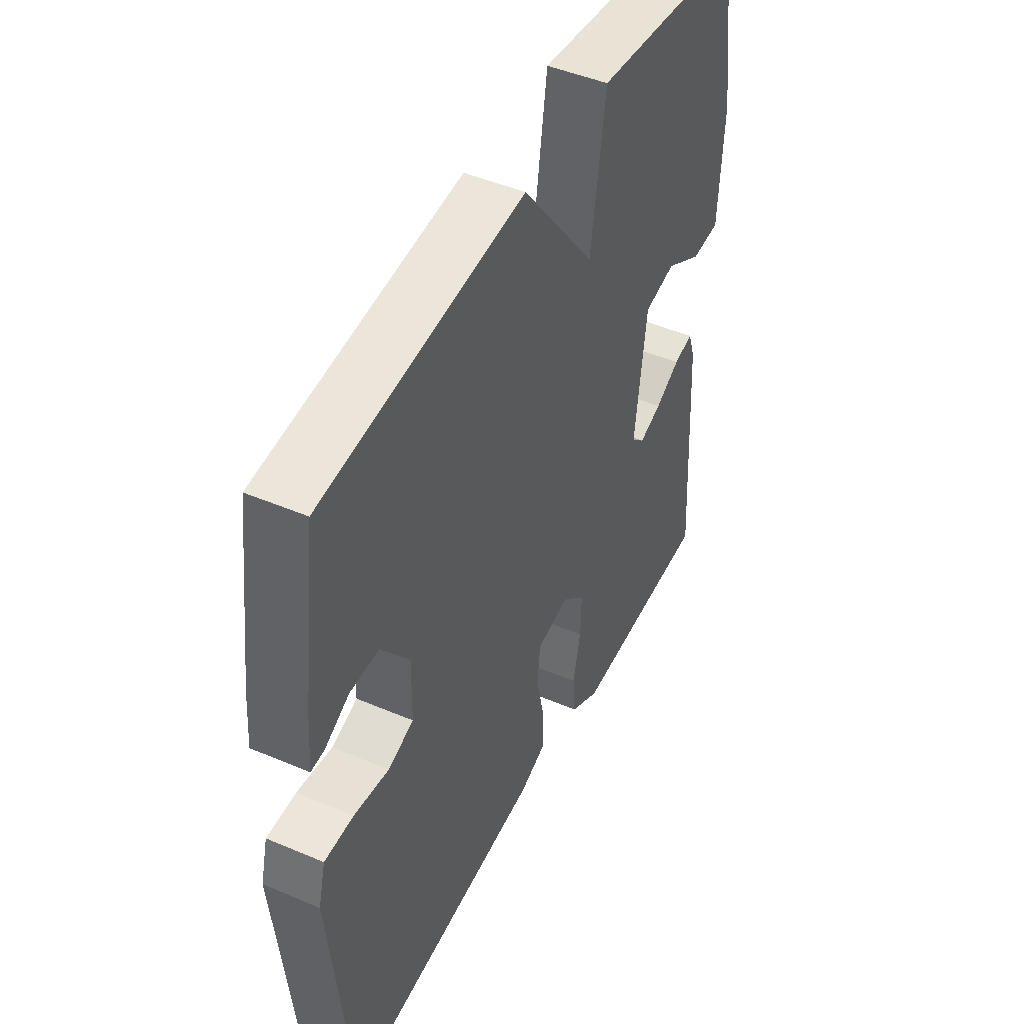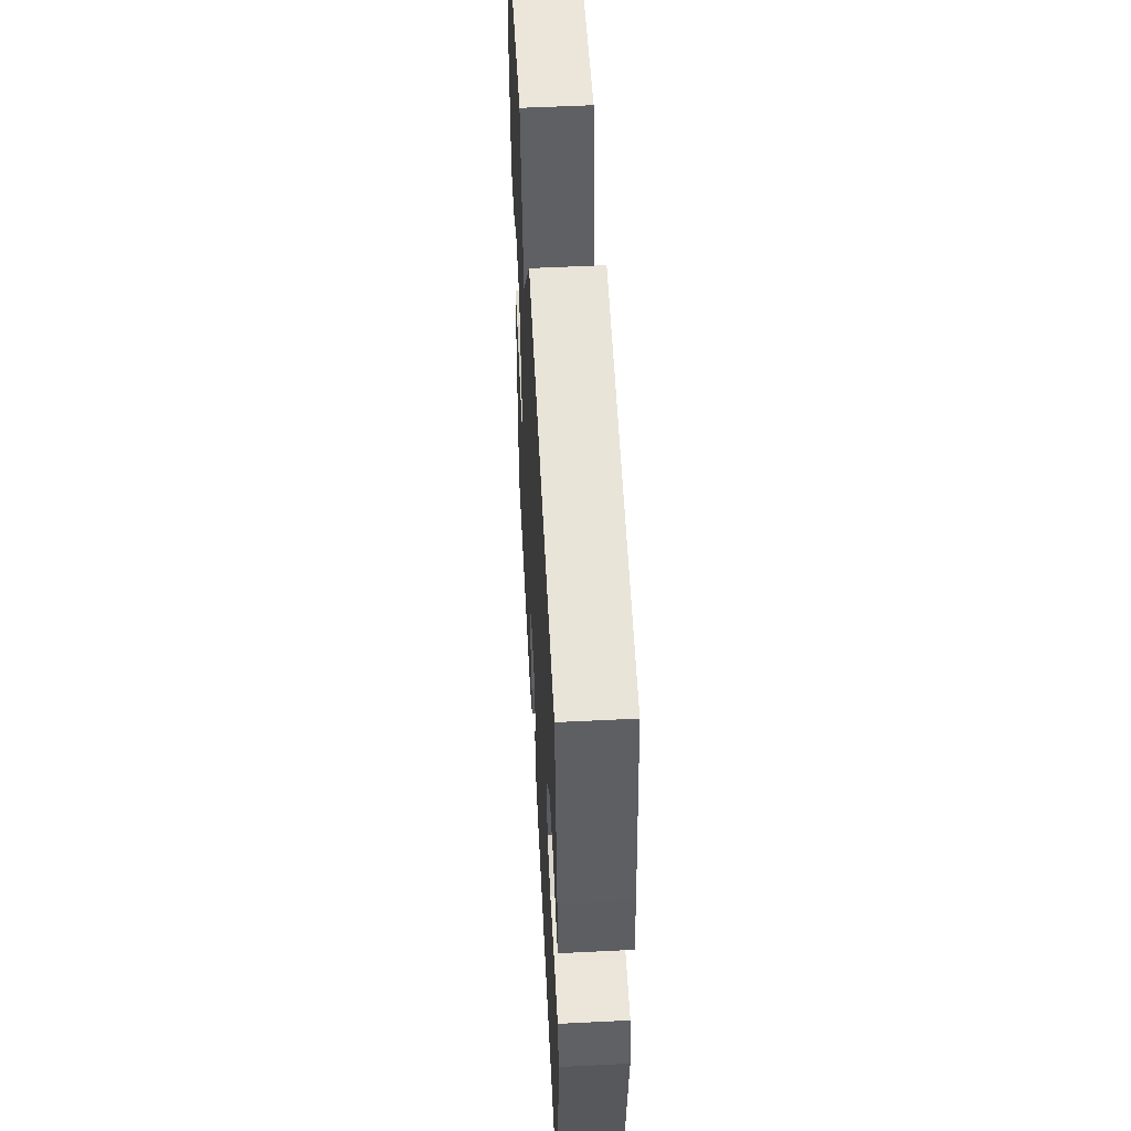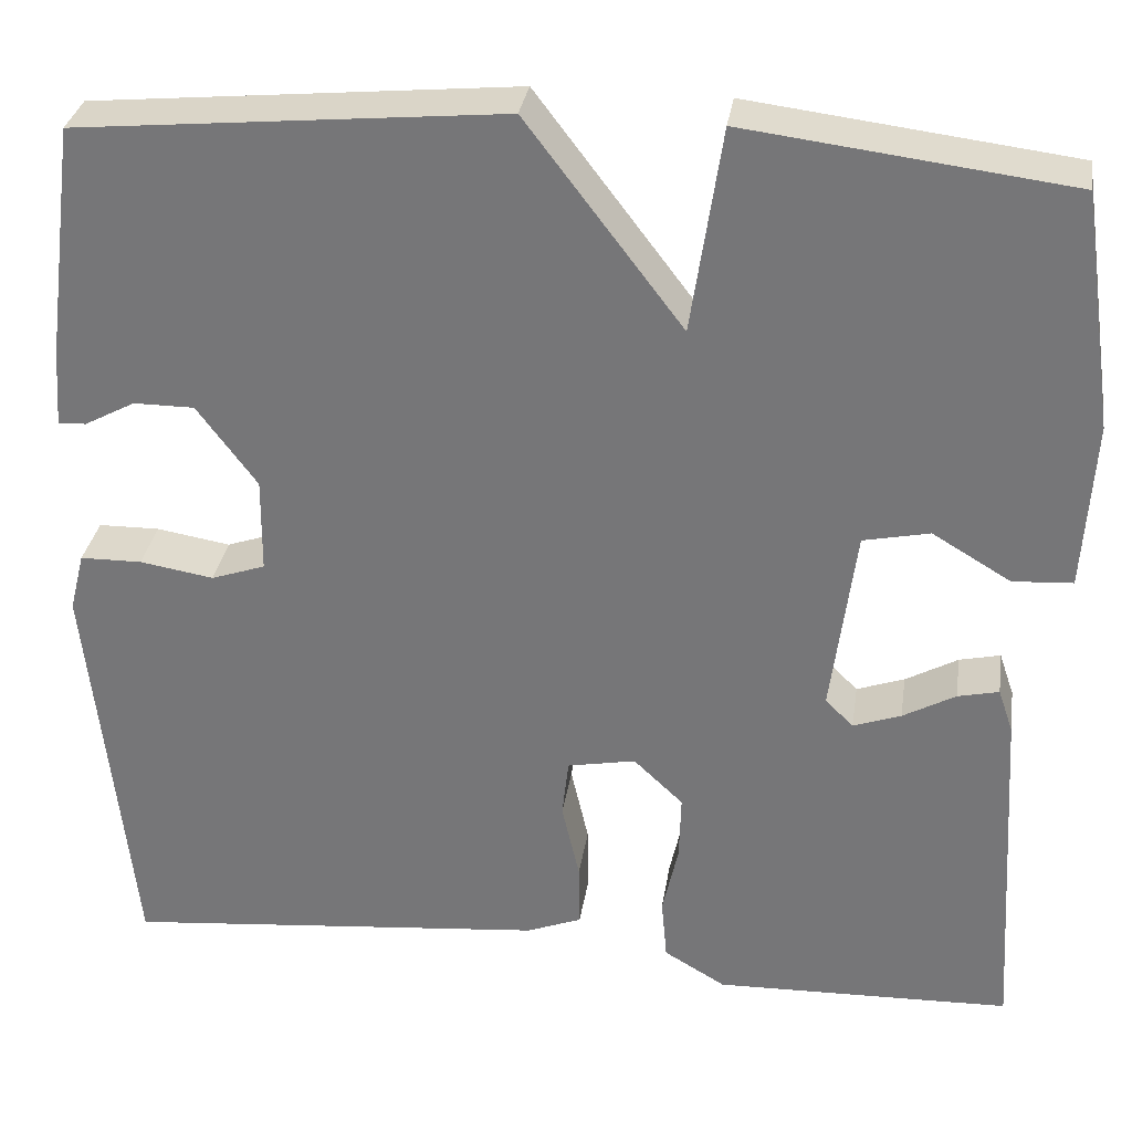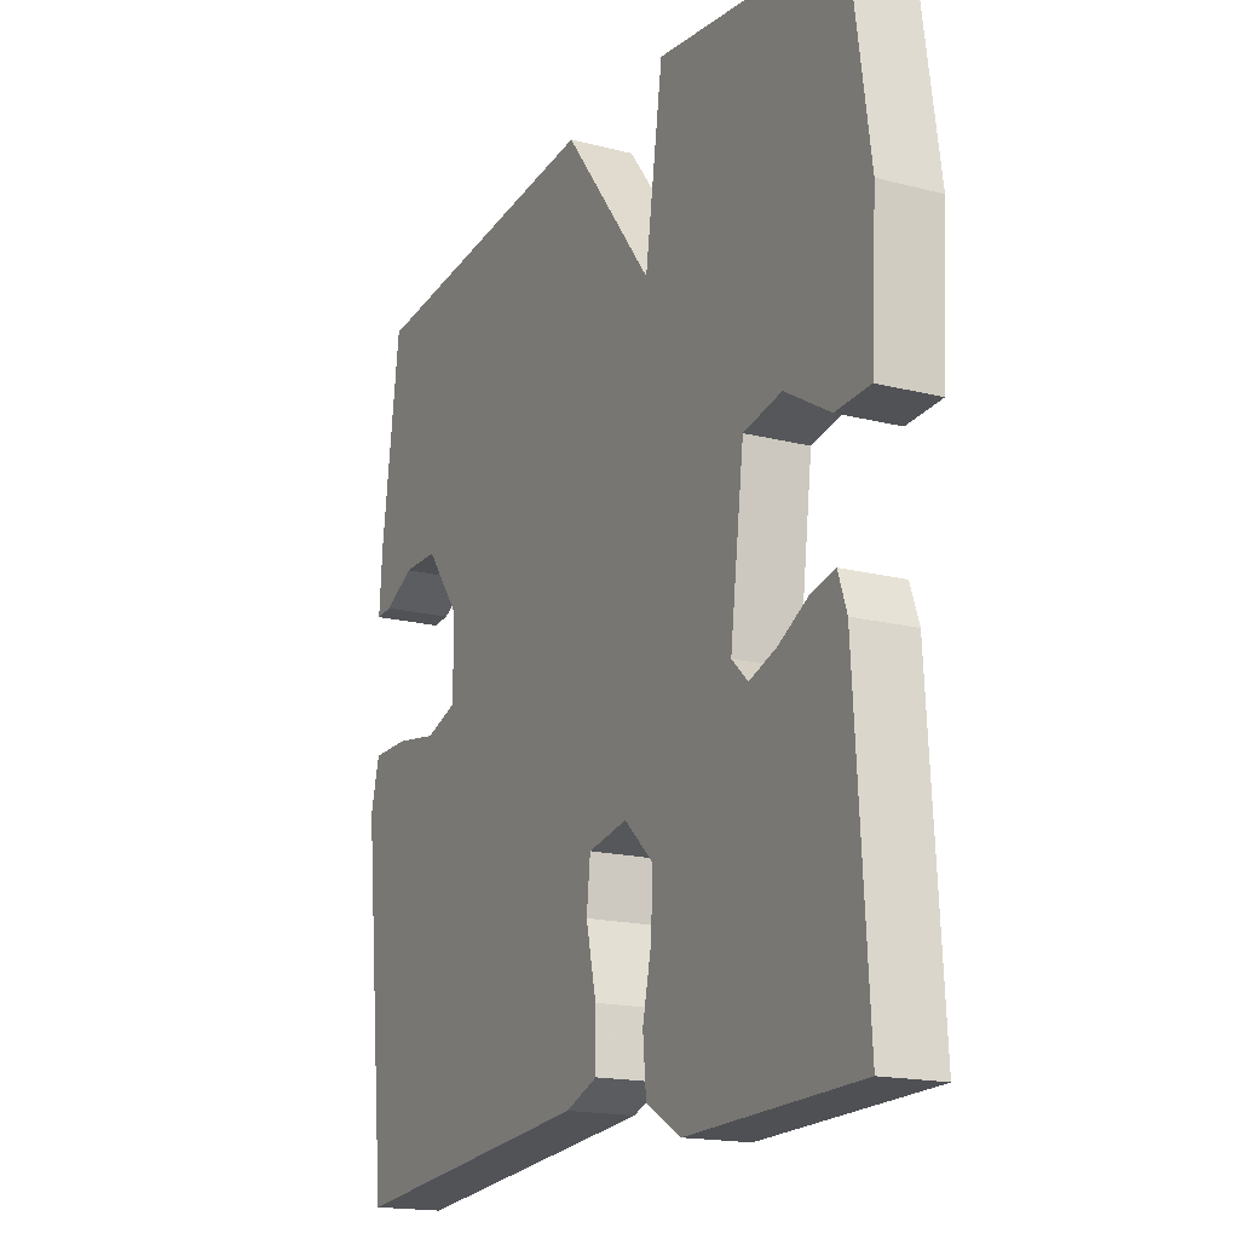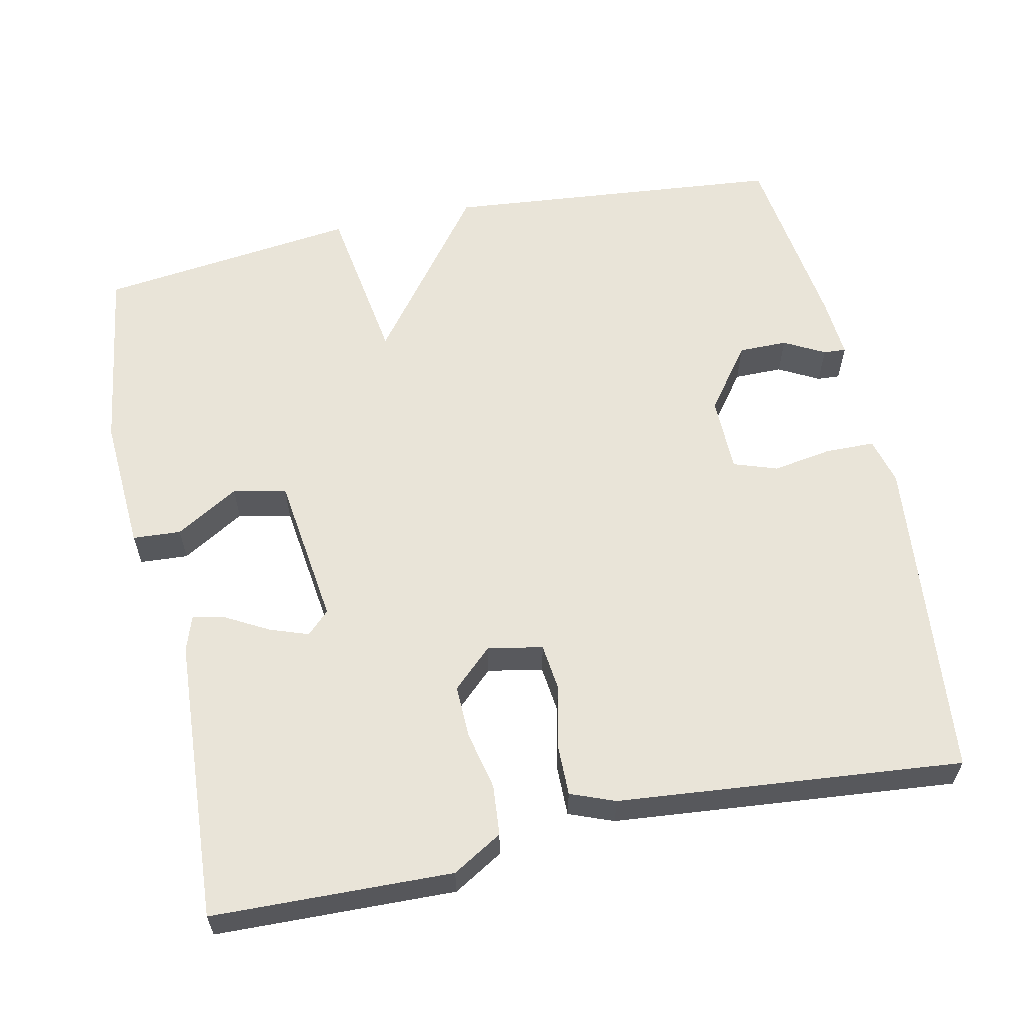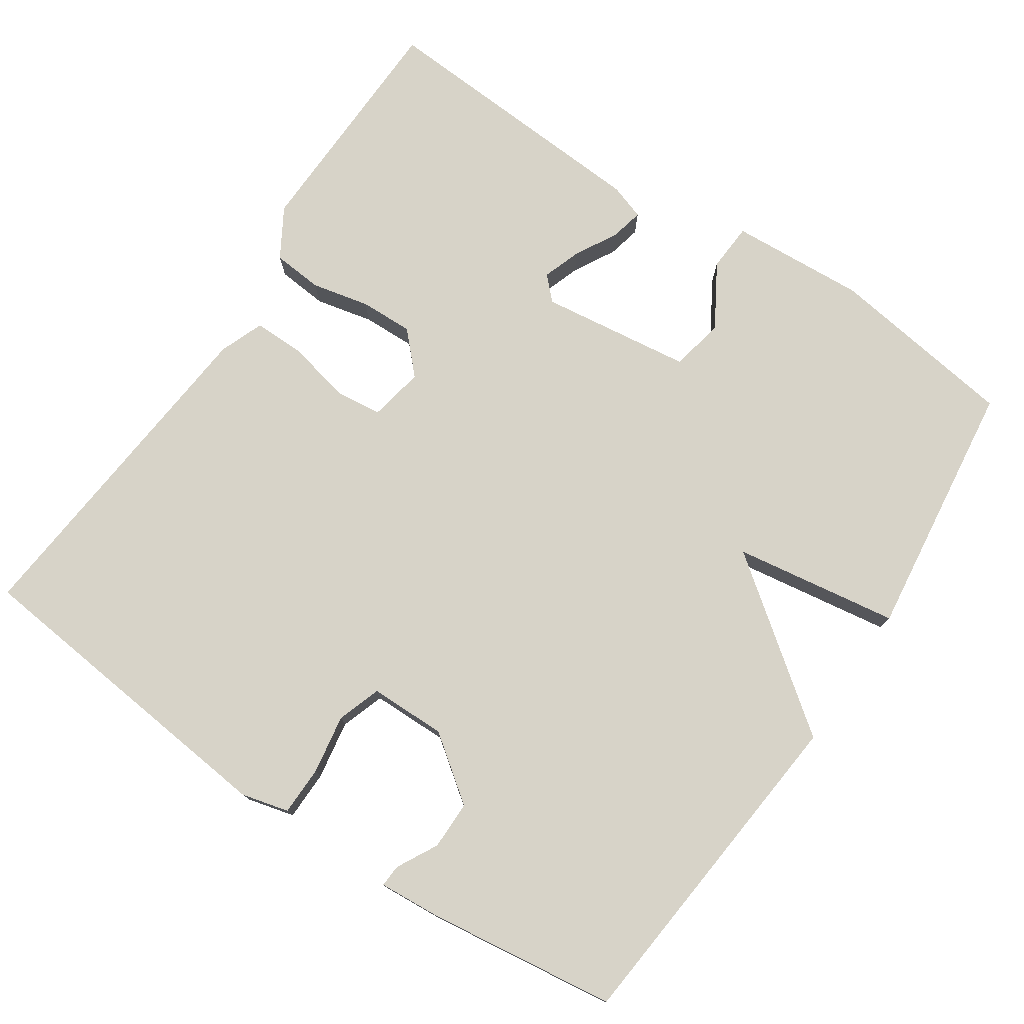
<metadata>
{"format":"obj","ext":"obj","renderer":"f3d","projection":"perspective","resolution":1024,"background":"white","views":[{"elev":46.7,"azim":-64.2,"up":"+Z"},{"elev":54.9,"azim":-93.0,"up":"+Z"},{"elev":31.8,"azim":8.6,"up":"+Z"},{"elev":-17.5,"azim":63.1,"up":"+Z"},{"elev":59.8,"azim":167.9,"up":"+Y"},{"elev":76.7,"azim":-56.2,"up":"+Y"}]}
</metadata>
<code>
v 0.5 0.07 0.5
v 0.536 0.07 0.248
v 0.525 0.07 0.067
v 0.461 0.07 0.063
v 0.377 0.07 0.113
v 0.306 0.07 0.098
v 0.28 0.07 -0.104
v 0.31 0.07 -0.133
v 0.361 0.07 -0.115
v 0.417 0.07 -0.084
v 0.461 0.07 -0.074
v 0.477 0.07 -0.121
v 0.5 0.07 -0.5
v 0.182 0.07 -0.509
v 0.116 0.07 -0.47
v 0.11 0.07 -0.403
v 0.127 0.07 -0.326
v 0.129 0.07 -0.255
v 0.076 0.07 -0.205
v 0.003 0.07 -0.219
v -0.004 0.07 -0.282
v 0.015 0.07 -0.365
v 0.016 0.07 -0.434
v -0.043 0.07 -0.457
v -0.5 0.07 -0.5
v -0.546 0.07 -0.063
v -0.53 0.07 0
v -0.464 0.07 0.001
v -0.385 0.07 -0.012
v -0.327 0.07 0.008
v -0.326 0.07 0.11
v -0.39 0.07 0.196
v -0.455 0.07 0.196
v -0.509 0.07 0.167
v -0.539 0.07 0.165
v -0.533 0.07 0.248
v -0.5 0.07 0.5
v -0.046 0.07 0.543
v 0.121 0.07 0.323
v 0.154 0.07 0.543
v 0.5 0 0.5
v 0.536 0 0.248
v 0.525 0 0.067
v 0.461 0 0.063
v 0.377 0 0.113
v 0.306 0 0.098
v 0.28 0 -0.104
v 0.31 0 -0.133
v 0.361 0 -0.115
v 0.417 0 -0.084
v 0.461 0 -0.074
v 0.477 0 -0.121
v 0.5 0 -0.5
v 0.182 0 -0.509
v 0.116 0 -0.47
v 0.11 0 -0.403
v 0.127 0 -0.326
v 0.129 0 -0.255
v 0.076 0 -0.205
v 0.003 0 -0.219
v -0.004 0 -0.282
v 0.015 0 -0.365
v 0.016 0 -0.434
v -0.043 0 -0.457
v -0.5 0 -0.5
v -0.546 0 -0.063
v -0.53 0 0
v -0.464 0 0.001
v -0.385 0 -0.012
v -0.327 0 0.008
v -0.326 0 0.11
v -0.39 0 0.196
v -0.455 0 0.196
v -0.509 0 0.167
v -0.539 0 0.165
v -0.533 0 0.248
v -0.5 0 0.5
v -0.046 0 0.543
v 0.121 0 0.323
v 0.154 0 0.543
f 3 4 5
f 2 3 5
f 1 2 5
f 40 1 5
f 39 40 5
f 36 37 38 39
f 36 39 5 6
f 33 34 35 36
f 32 33 36
f 32 36 6
f 31 32 6 7
f 30 31 7 8
f 29 30 8
f 27 28 29
f 26 27 29
f 25 26 29
f 24 25 29
f 23 24 29
f 22 23 29
f 21 22 29
f 20 21 29
f 19 20 29 8
f 18 19 8
f 17 18 8 9
f 15 16 17
f 14 15 17
f 13 14 17
f 12 13 17
f 11 12 17
f 10 11 17
f 9 10 17
f 45 44 43
f 45 43 42
f 45 42 41
f 45 41 80
f 45 80 79
f 79 78 77 76
f 46 45 79 76
f 76 75 74 73
f 76 73 72
f 46 76 72
f 47 46 72 71
f 48 47 71 70
f 48 70 69
f 69 68 67
f 69 67 66
f 69 66 65
f 69 65 64
f 69 64 63
f 69 63 62
f 69 62 61
f 69 61 60
f 48 69 60 59
f 48 59 58
f 49 48 58 57
f 57 56 55
f 57 55 54
f 57 54 53
f 57 53 52
f 57 52 51
f 57 51 50
f 57 50 49
f 1 41 42 2
f 2 42 43 3
f 3 43 44 4
f 4 44 45 5
f 5 45 46 6
f 6 46 47 7
f 7 47 48 8
f 8 48 49 9
f 9 49 50 10
f 10 50 51 11
f 11 51 52 12
f 12 52 53 13
f 13 53 54 14
f 14 54 55 15
f 15 55 56 16
f 16 56 57 17
f 17 57 58 18
f 18 58 59 19
f 19 59 60 20
f 20 60 61 21
f 21 61 62 22
f 22 62 63 23
f 23 63 64 24
f 24 64 65 25
f 25 65 66 26
f 26 66 67 27
f 27 67 68 28
f 28 68 69 29
f 29 69 70 30
f 30 70 71 31
f 31 71 72 32
f 32 72 73 33
f 33 73 74 34
f 34 74 75 35
f 35 75 76 36
f 36 76 77 37
f 37 77 78 38
f 38 78 79 39
f 39 79 80 40
f 40 80 41 1

</code>
